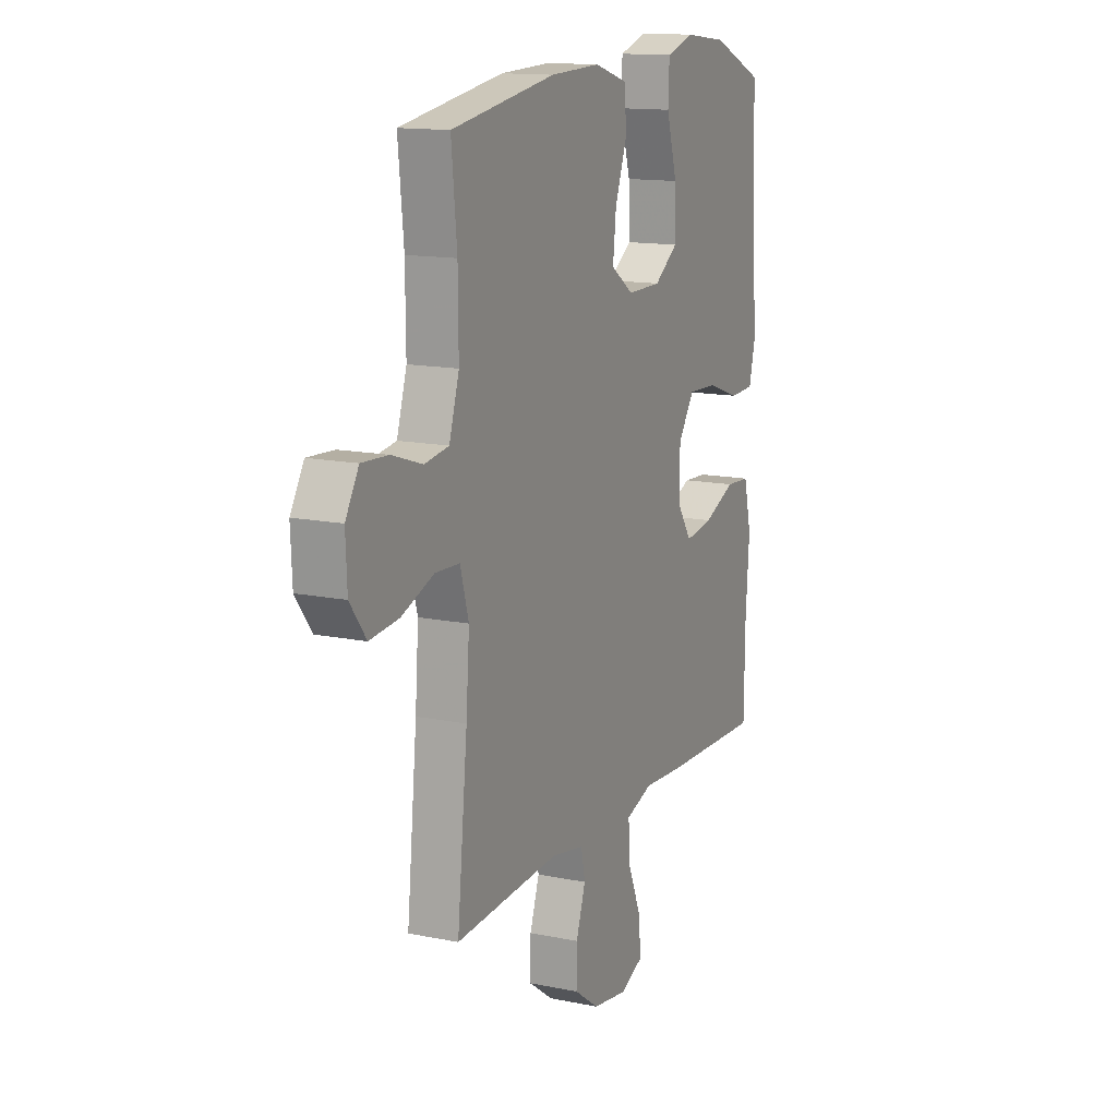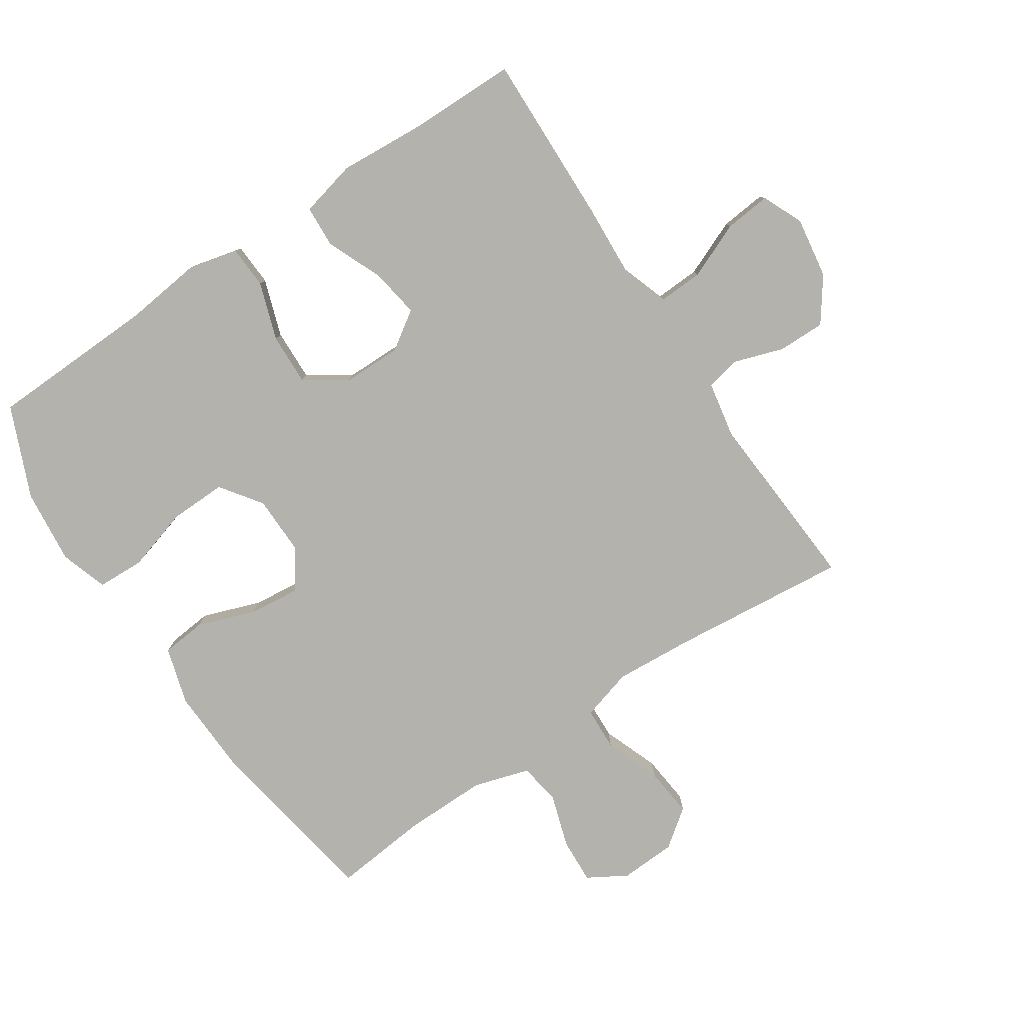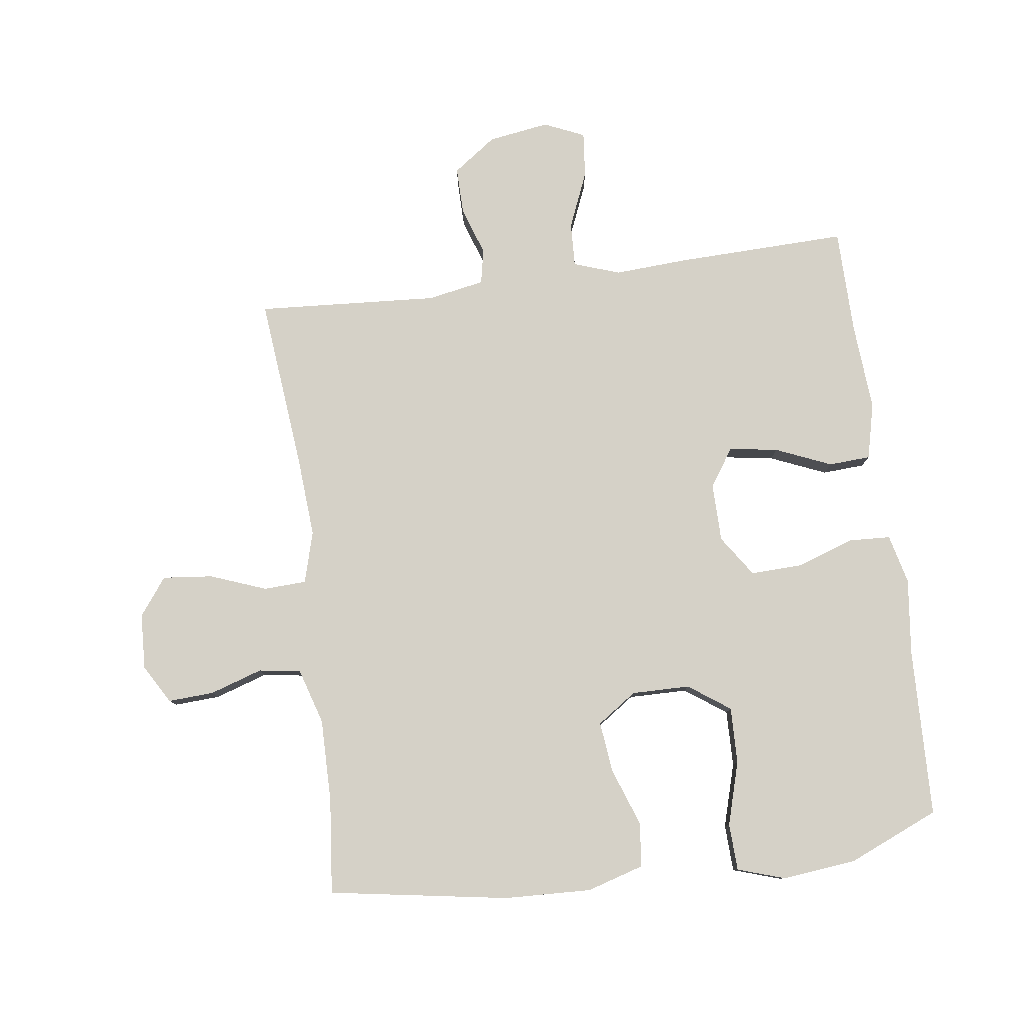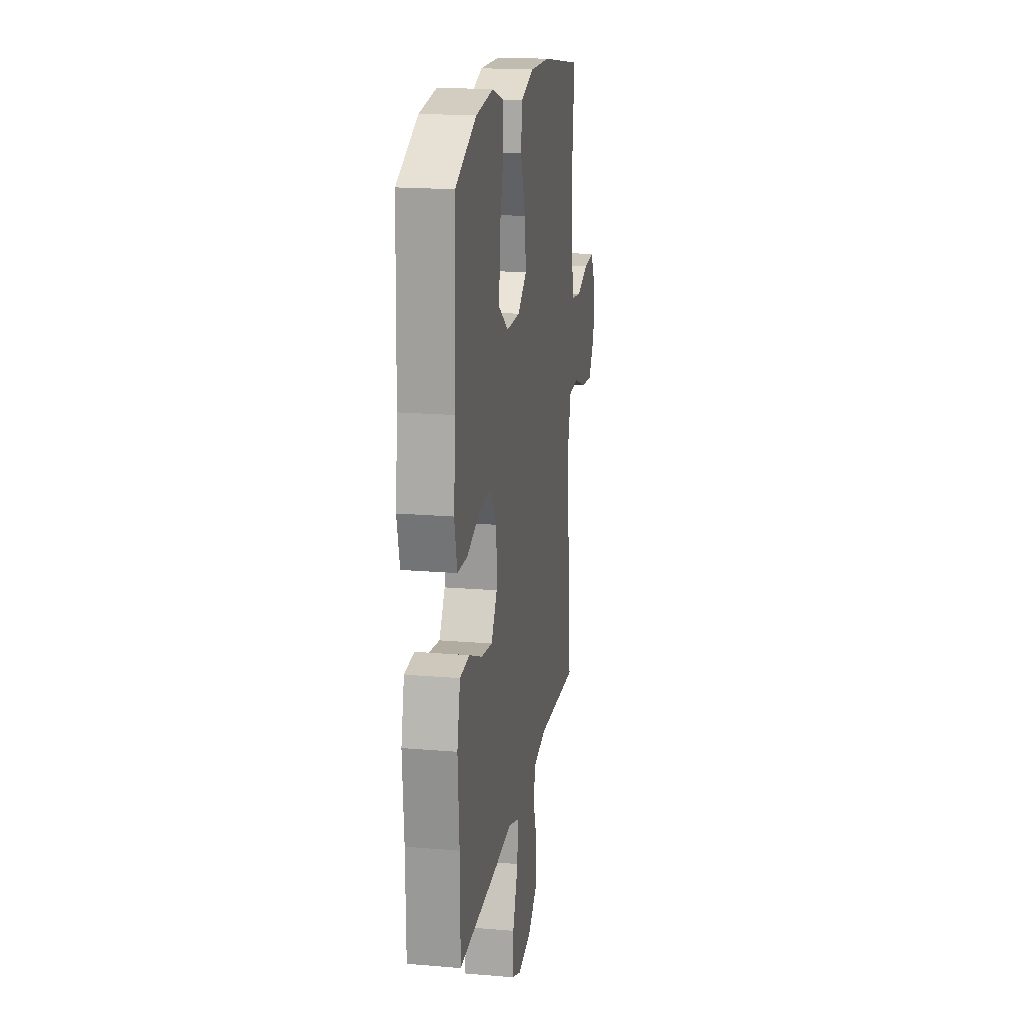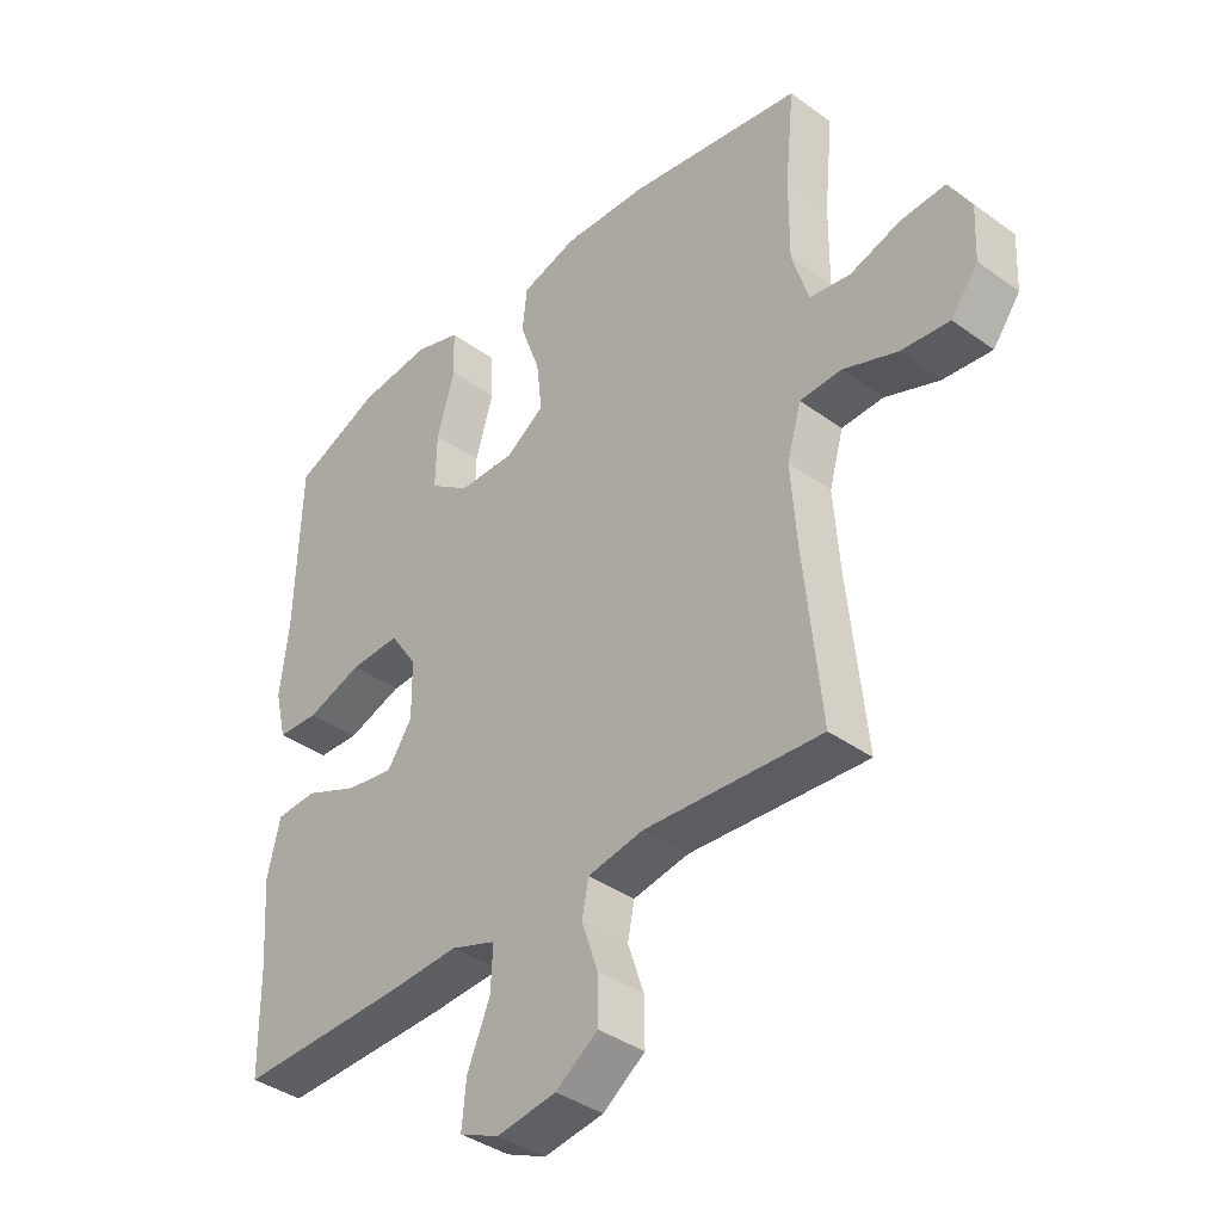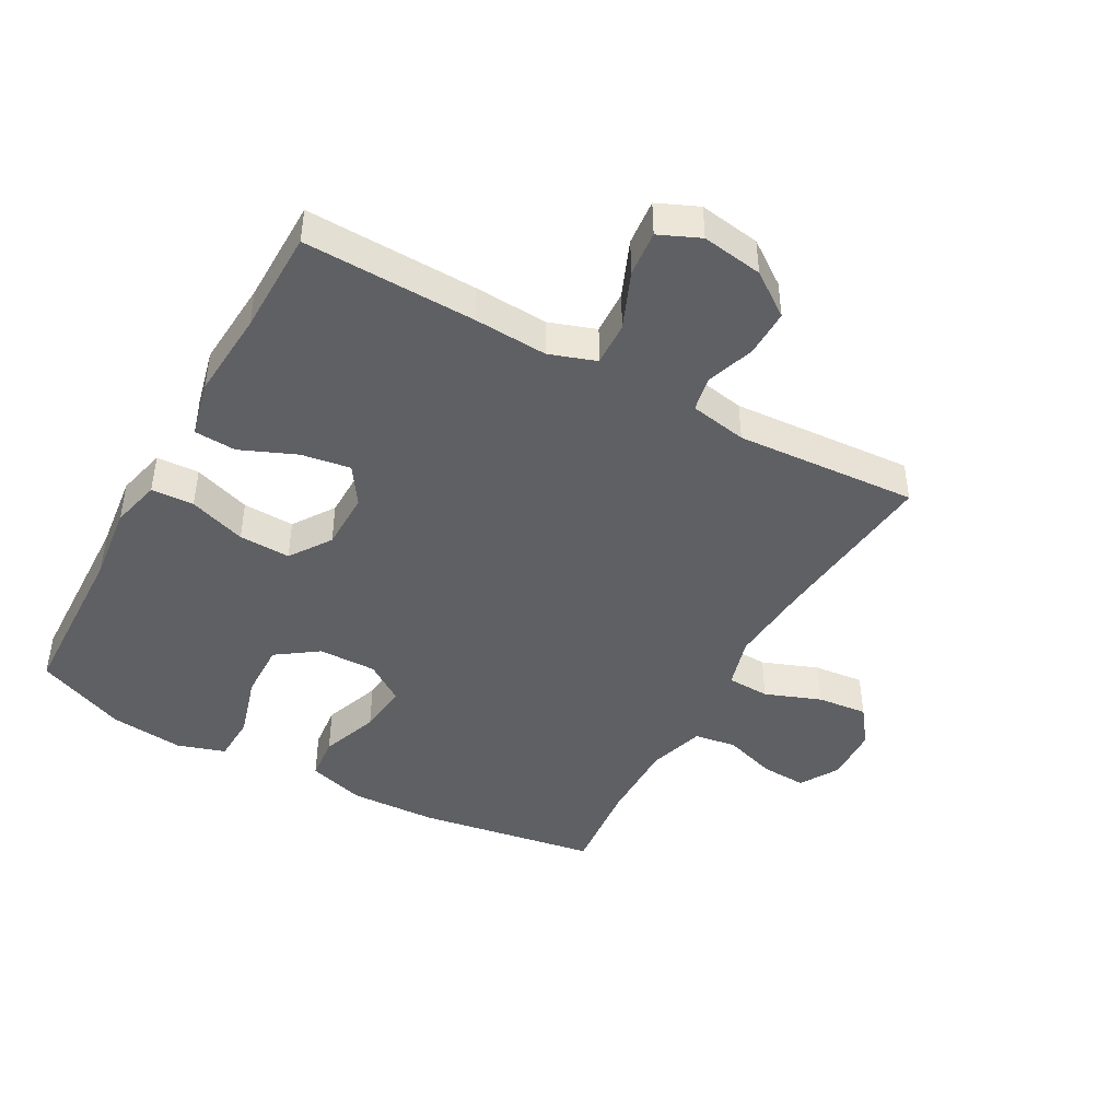
<metadata>
{"format":"obj","ext":"obj","renderer":"f3d","projection":"perspective","resolution":1024,"background":"white","views":[{"elev":13.9,"azim":-65.5,"up":"+Z"},{"elev":-79.6,"azim":123.8,"up":"+Y"},{"elev":79.6,"azim":-7.5,"up":"+Y"},{"elev":18.6,"azim":99.2,"up":"+Z"},{"elev":-38.5,"azim":-132.4,"up":"+Z"},{"elev":-44.2,"azim":151.1,"up":"+Y"}]}
</metadata>
<code>
v 0.5 0.07 -0.5
v 0.23 0.07 -0.492
v 0.114 0.07 -0.485
v 0.041 0.07 -0.51
v 0.044 0.07 -0.58
v 0.081 0.07 -0.669
v 0.088 0.07 -0.741
v 0.024 0.07 -0.769
v -0.072 0.07 -0.754
v -0.14 0.07 -0.705
v -0.139 0.07 -0.631
v -0.113 0.07 -0.554
v -0.124 0.07 -0.499
v -0.214 0.07 -0.482
v -0.5 0.07 -0.5
v -0.472 0.07 -0.224
v -0.463 0.07 -0.099
v -0.486 0.07 -0.018
v -0.553 0.07 -0.015
v -0.641 0.07 -0.048
v -0.72 0.07 -0.056
v -0.764 0.07 0.003
v -0.768 0.07 0.091
v -0.732 0.07 0.152
v -0.66 0.07 0.148
v -0.577 0.07 0.121
v -0.511 0.07 0.131
v -0.484 0.07 0.219
v -0.485 0.07 0.35
v -0.5 0.07 0.5
v -0.217 0.07 0.546
v -0.08 0.07 0.551
v 0.01 0.07 0.524
v 0.017 0.07 0.454
v -0.016 0.07 0.363
v -0.025 0.07 0.283
v 0.037 0.07 0.24
v 0.129 0.07 0.241
v 0.194 0.07 0.287
v 0.192 0.07 0.376
v 0.163 0.07 0.476
v 0.166 0.07 0.55
v 0.241 0.07 0.574
v 0.358 0.07 0.561
v 0.5 0.07 0.5
v 0.508 0.07 0.234
v 0.522 0.07 0.113
v 0.503 0.07 0.035
v 0.436 0.07 0.032
v 0.346 0.07 0.063
v 0.265 0.07 0.066
v 0.221 0.07 0.001
v 0.22 0.07 -0.091
v 0.26 0.07 -0.151
v 0.337 0.07 -0.139
v 0.425 0.07 -0.102
v 0.491 0.07 -0.106
v 0.512 0.07 -0.195
v 0.502 0.07 -0.334
v 0.5 0 -0.5
v 0.23 0 -0.492
v 0.114 0 -0.485
v 0.041 0 -0.51
v 0.044 0 -0.58
v 0.081 0 -0.669
v 0.088 0 -0.741
v 0.024 0 -0.769
v -0.072 0 -0.754
v -0.14 0 -0.705
v -0.139 0 -0.631
v -0.113 0 -0.554
v -0.124 0 -0.499
v -0.214 0 -0.482
v -0.5 0 -0.5
v -0.472 0 -0.224
v -0.463 0 -0.099
v -0.486 0 -0.018
v -0.553 0 -0.015
v -0.641 0 -0.048
v -0.72 0 -0.056
v -0.764 0 0.003
v -0.768 0 0.091
v -0.732 0 0.152
v -0.66 0 0.148
v -0.577 0 0.121
v -0.511 0 0.131
v -0.484 0 0.219
v -0.485 0 0.35
v -0.5 0 0.5
v -0.217 0 0.546
v -0.08 0 0.551
v 0.01 0 0.524
v 0.017 0 0.454
v -0.016 0 0.363
v -0.025 0 0.283
v 0.037 0 0.24
v 0.129 0 0.241
v 0.194 0 0.287
v 0.192 0 0.376
v 0.163 0 0.476
v 0.166 0 0.55
v 0.241 0 0.574
v 0.358 0 0.561
v 0.5 0 0.5
v 0.508 0 0.234
v 0.522 0 0.113
v 0.503 0 0.035
v 0.436 0 0.032
v 0.346 0 0.063
v 0.265 0 0.066
v 0.221 0 0.001
v 0.22 0 -0.091
v 0.26 0 -0.151
v 0.337 0 -0.139
v 0.425 0 -0.102
v 0.491 0 -0.106
v 0.512 0 -0.195
v 0.502 0 -0.334
f 56 57 58 59
f 55 56 59 1
f 54 55 1 2
f 53 54 2 3
f 52 53 3 4
f 47 48 49 50
f 46 47 50 51
f 45 46 51
f 44 45 51 52
f 40 41 42 43
f 39 40 43 44
f 32 33 34 35
f 32 35 36
f 29 30 31 32
f 28 29 32 36
f 27 28 36 37
f 23 24 25 26
f 23 26 27
f 22 23 27
f 19 20 21 22
f 18 19 22 27
f 17 18 27 37
f 14 15 16
f 13 14 16 17
f 9 10 11 12
f 9 12 13
f 8 9 13
f 5 6 7 8
f 4 5 8 13
f 39 44 52 4
f 13 17 37 38
f 4 13 38 39
f 118 117 116 115
f 60 118 115 114
f 61 60 114 113
f 62 61 113 112
f 63 62 112 111
f 109 108 107 106
f 110 109 106 105
f 110 105 104
f 111 110 104 103
f 102 101 100 99
f 103 102 99 98
f 94 93 92 91
f 95 94 91
f 91 90 89 88
f 95 91 88 87
f 96 95 87 86
f 85 84 83 82
f 86 85 82
f 86 82 81
f 81 80 79 78
f 86 81 78 77
f 96 86 77 76
f 75 74 73
f 76 75 73 72
f 71 70 69 68
f 72 71 68
f 72 68 67
f 67 66 65 64
f 72 67 64 63
f 63 111 103 98
f 97 96 76 72
f 98 97 72 63
f 1 60 61 2
f 2 61 62 3
f 3 62 63 4
f 4 63 64 5
f 5 64 65 6
f 6 65 66 7
f 7 66 67 8
f 8 67 68 9
f 9 68 69 10
f 10 69 70 11
f 11 70 71 12
f 12 71 72 13
f 13 72 73 14
f 14 73 74 15
f 15 74 75 16
f 16 75 76 17
f 17 76 77 18
f 18 77 78 19
f 19 78 79 20
f 20 79 80 21
f 21 80 81 22
f 22 81 82 23
f 23 82 83 24
f 24 83 84 25
f 25 84 85 26
f 26 85 86 27
f 27 86 87 28
f 28 87 88 29
f 29 88 89 30
f 30 89 90 31
f 31 90 91 32
f 32 91 92 33
f 33 92 93 34
f 34 93 94 35
f 35 94 95 36
f 36 95 96 37
f 37 96 97 38
f 38 97 98 39
f 39 98 99 40
f 40 99 100 41
f 41 100 101 42
f 42 101 102 43
f 43 102 103 44
f 44 103 104 45
f 45 104 105 46
f 46 105 106 47
f 47 106 107 48
f 48 107 108 49
f 49 108 109 50
f 50 109 110 51
f 51 110 111 52
f 52 111 112 53
f 53 112 113 54
f 54 113 114 55
f 55 114 115 56
f 56 115 116 57
f 57 116 117 58
f 58 117 118 59
f 59 118 60 1

</code>
